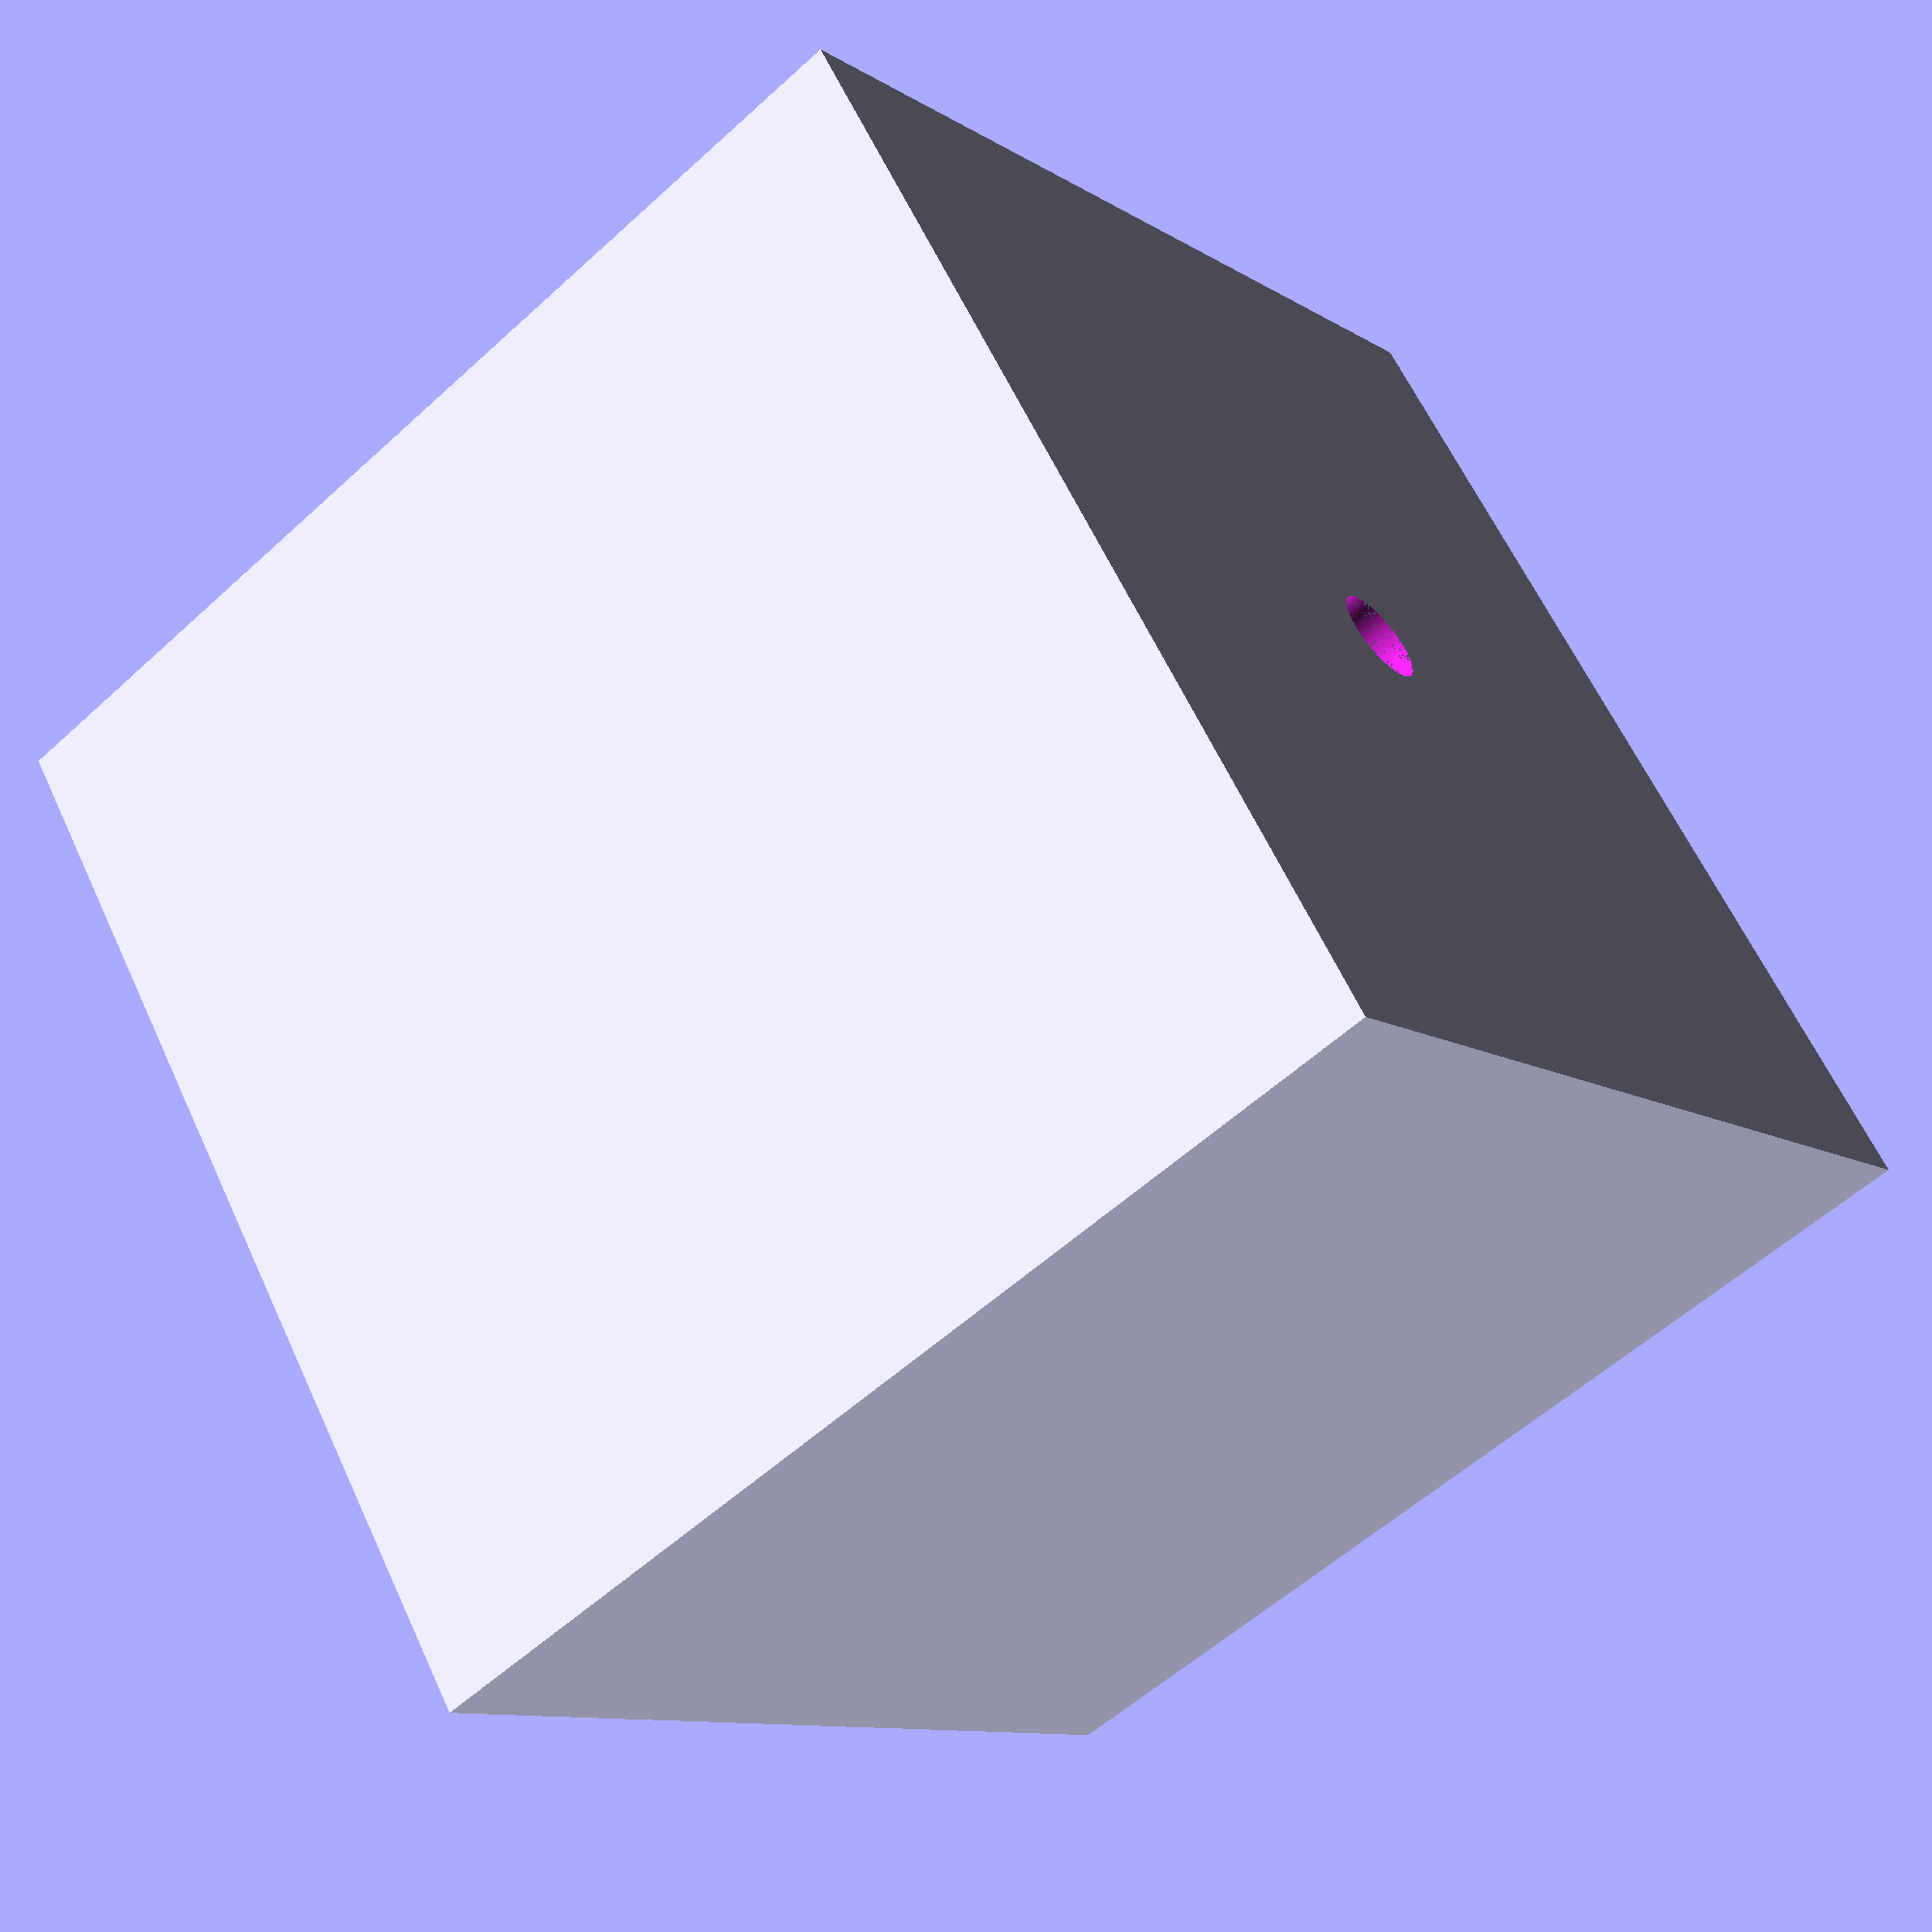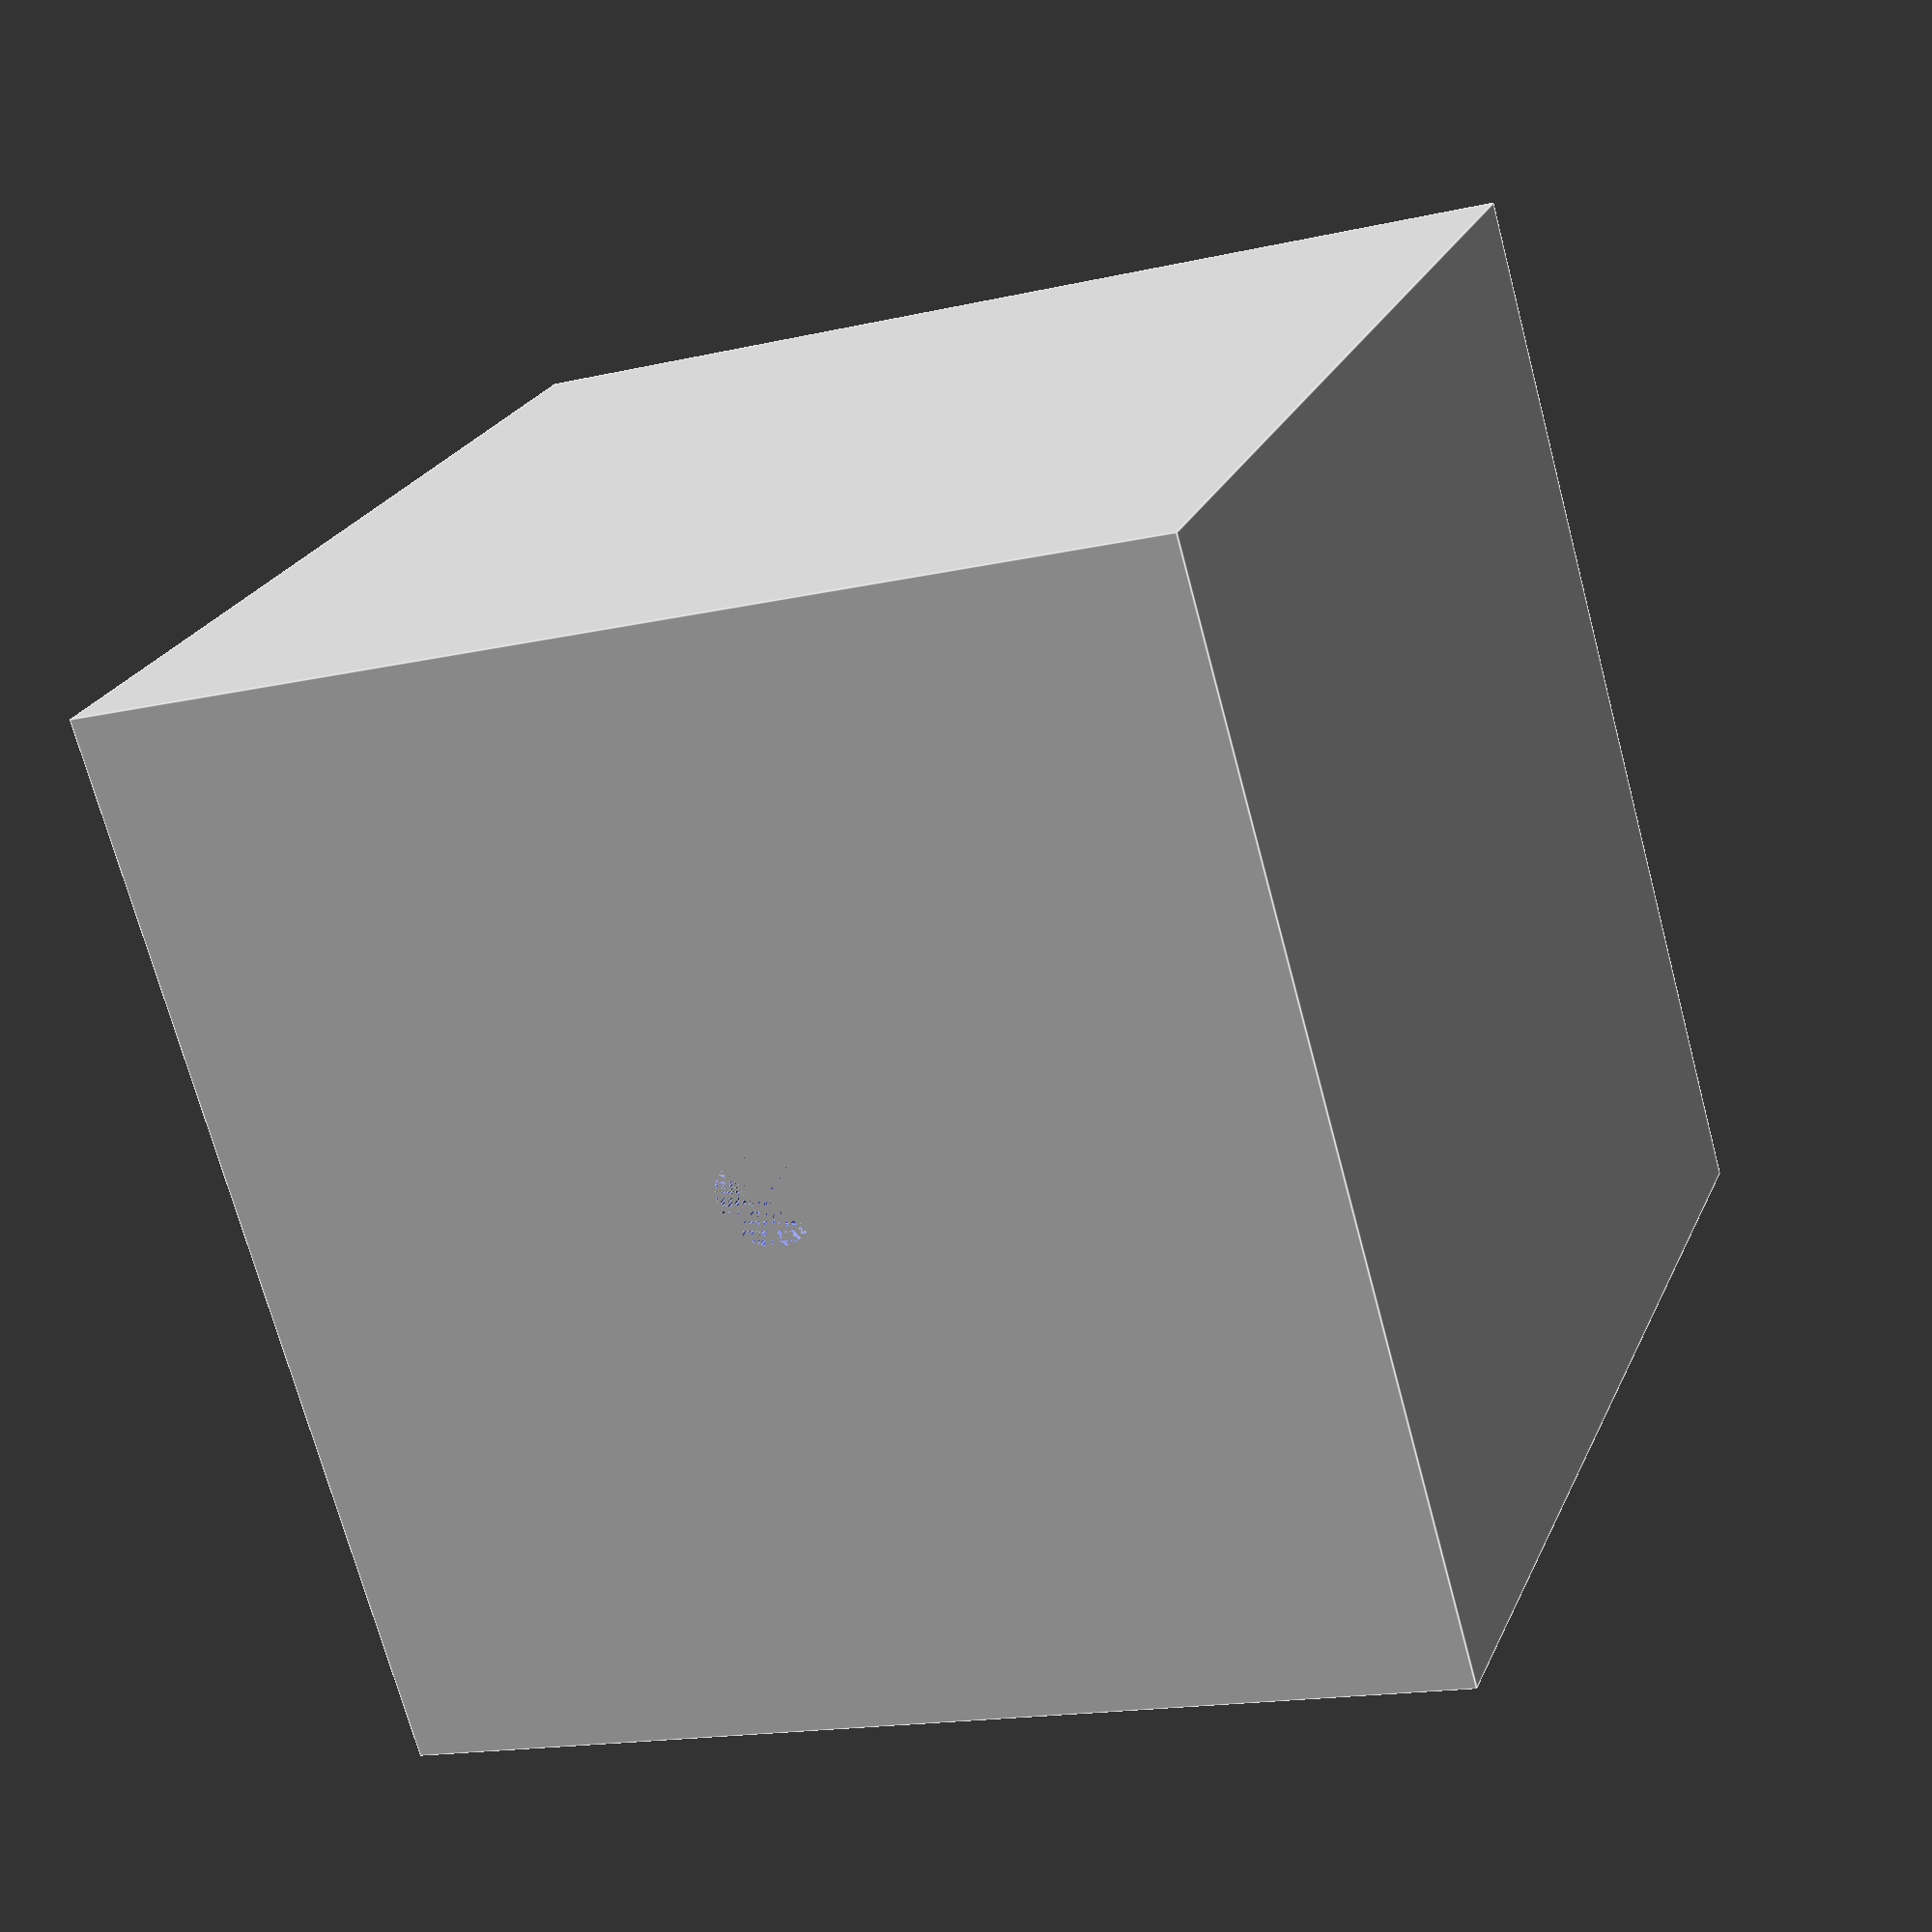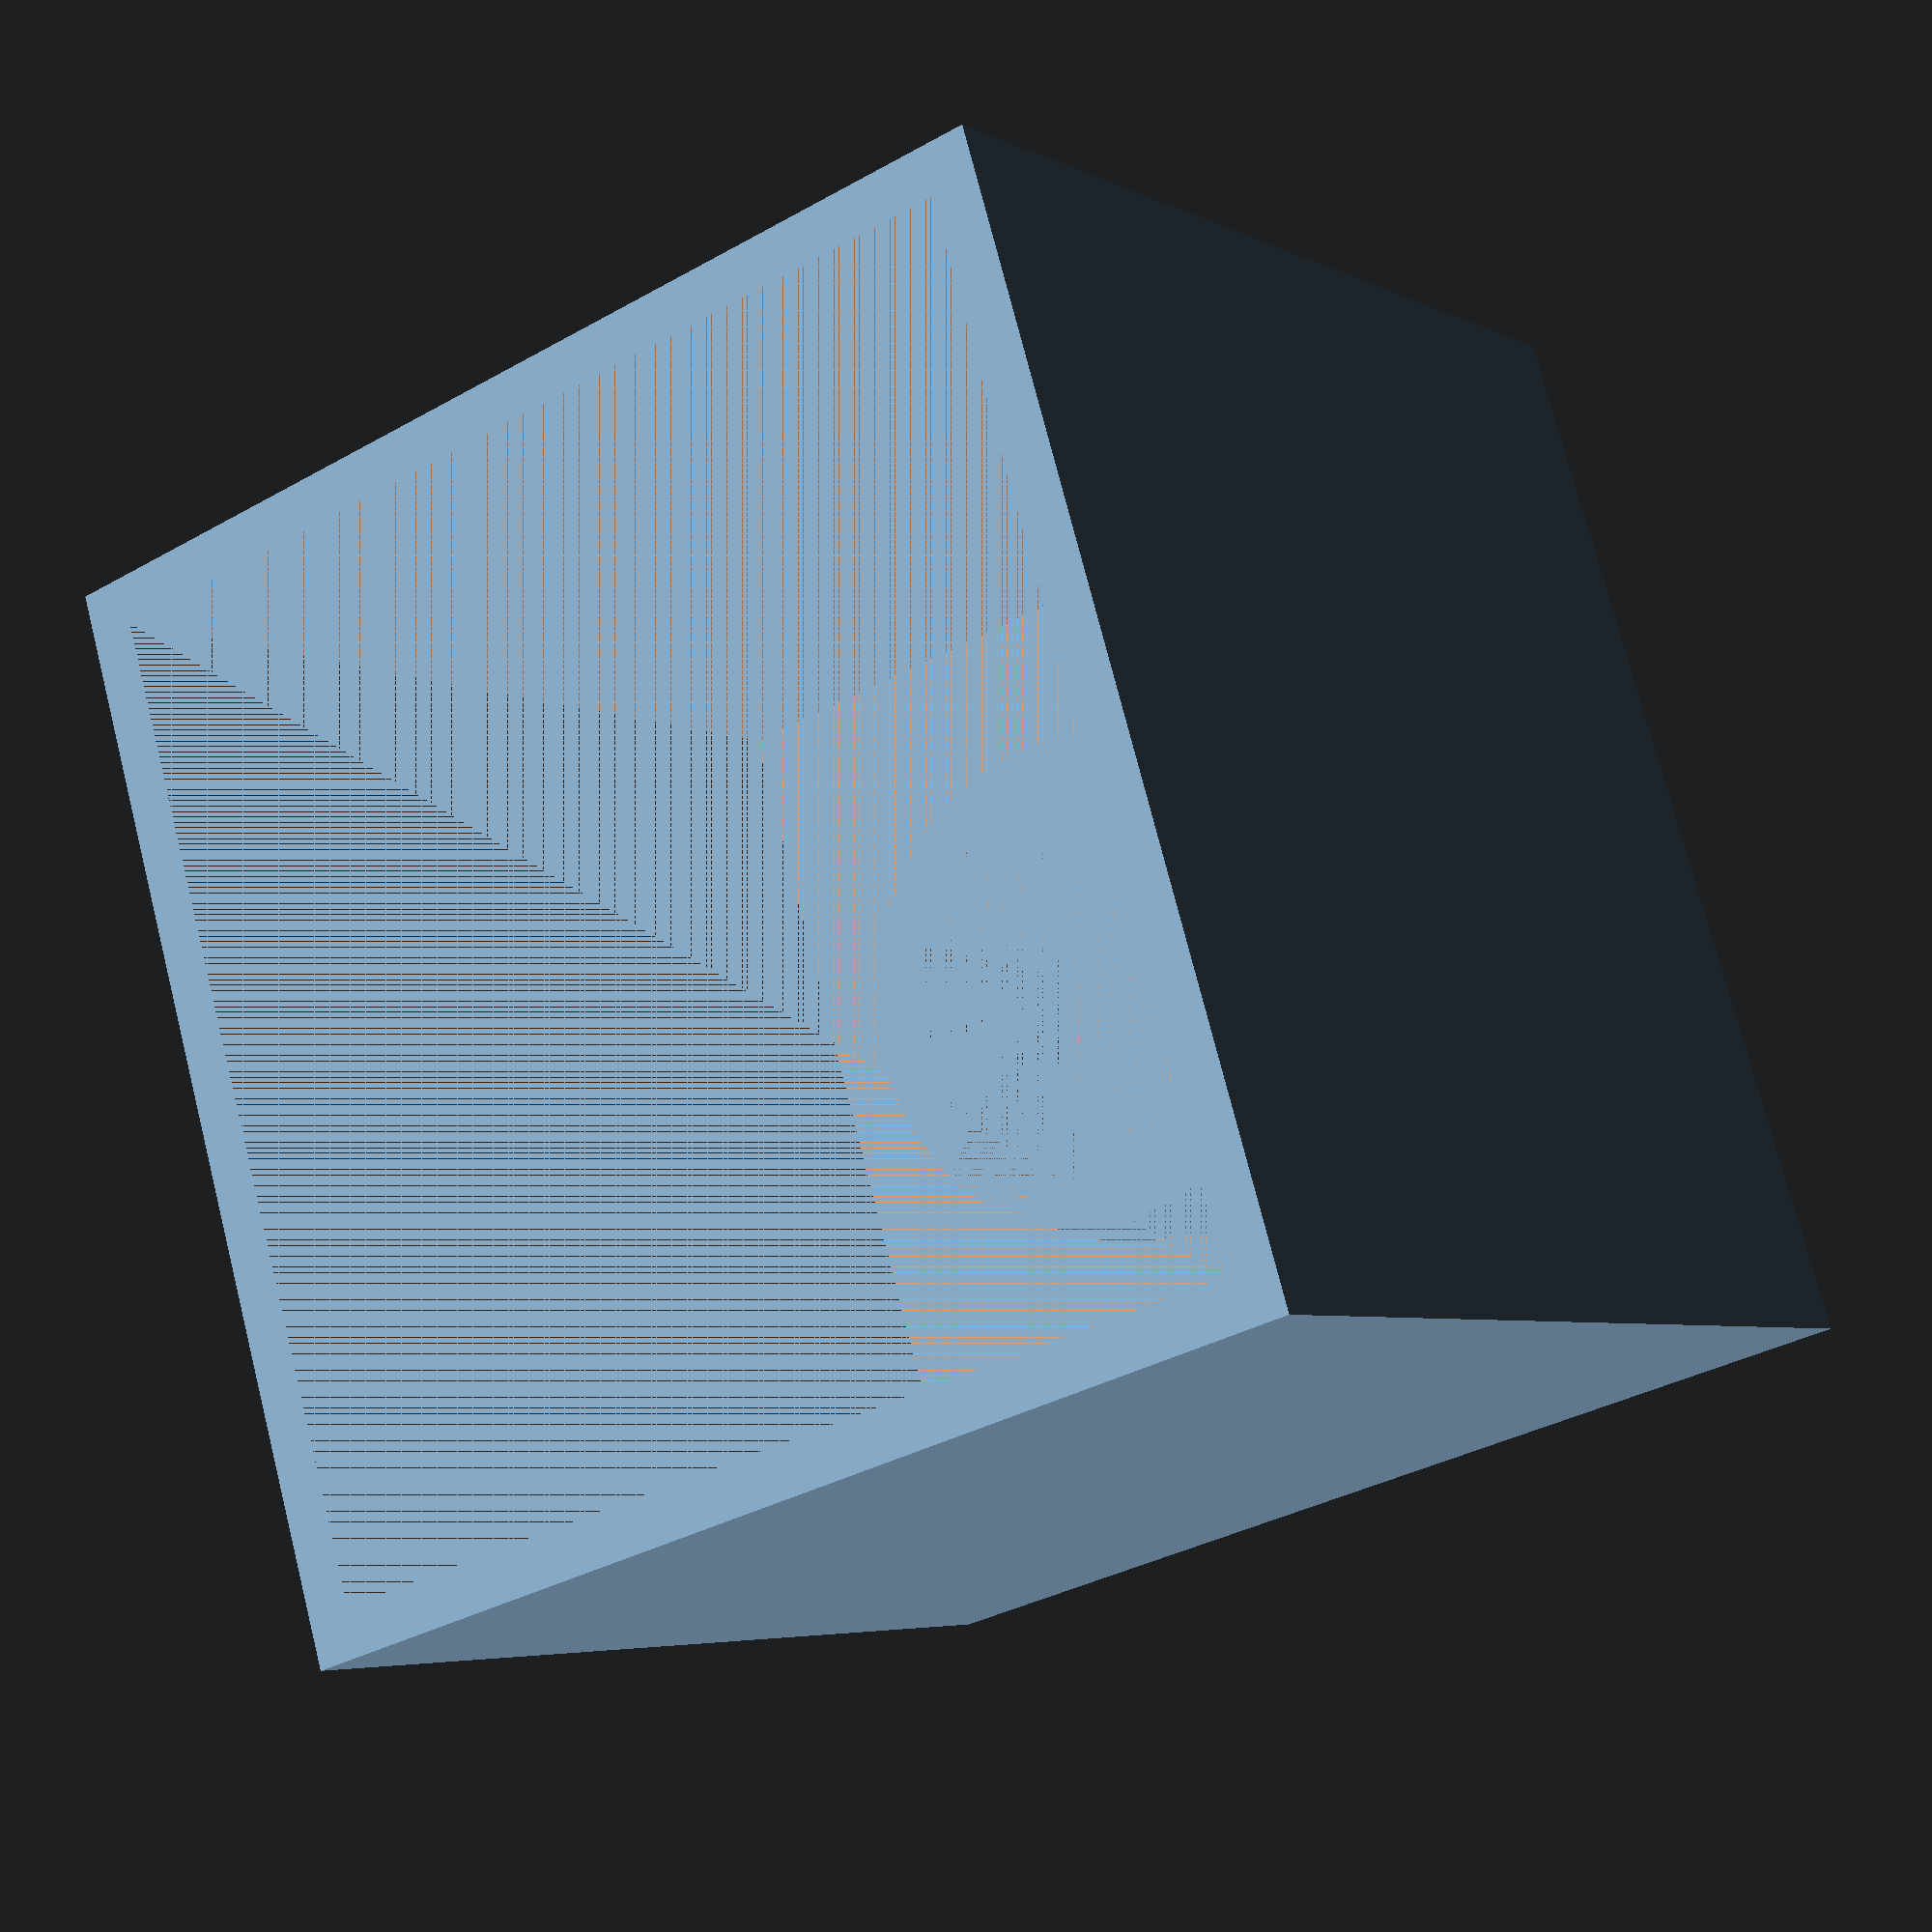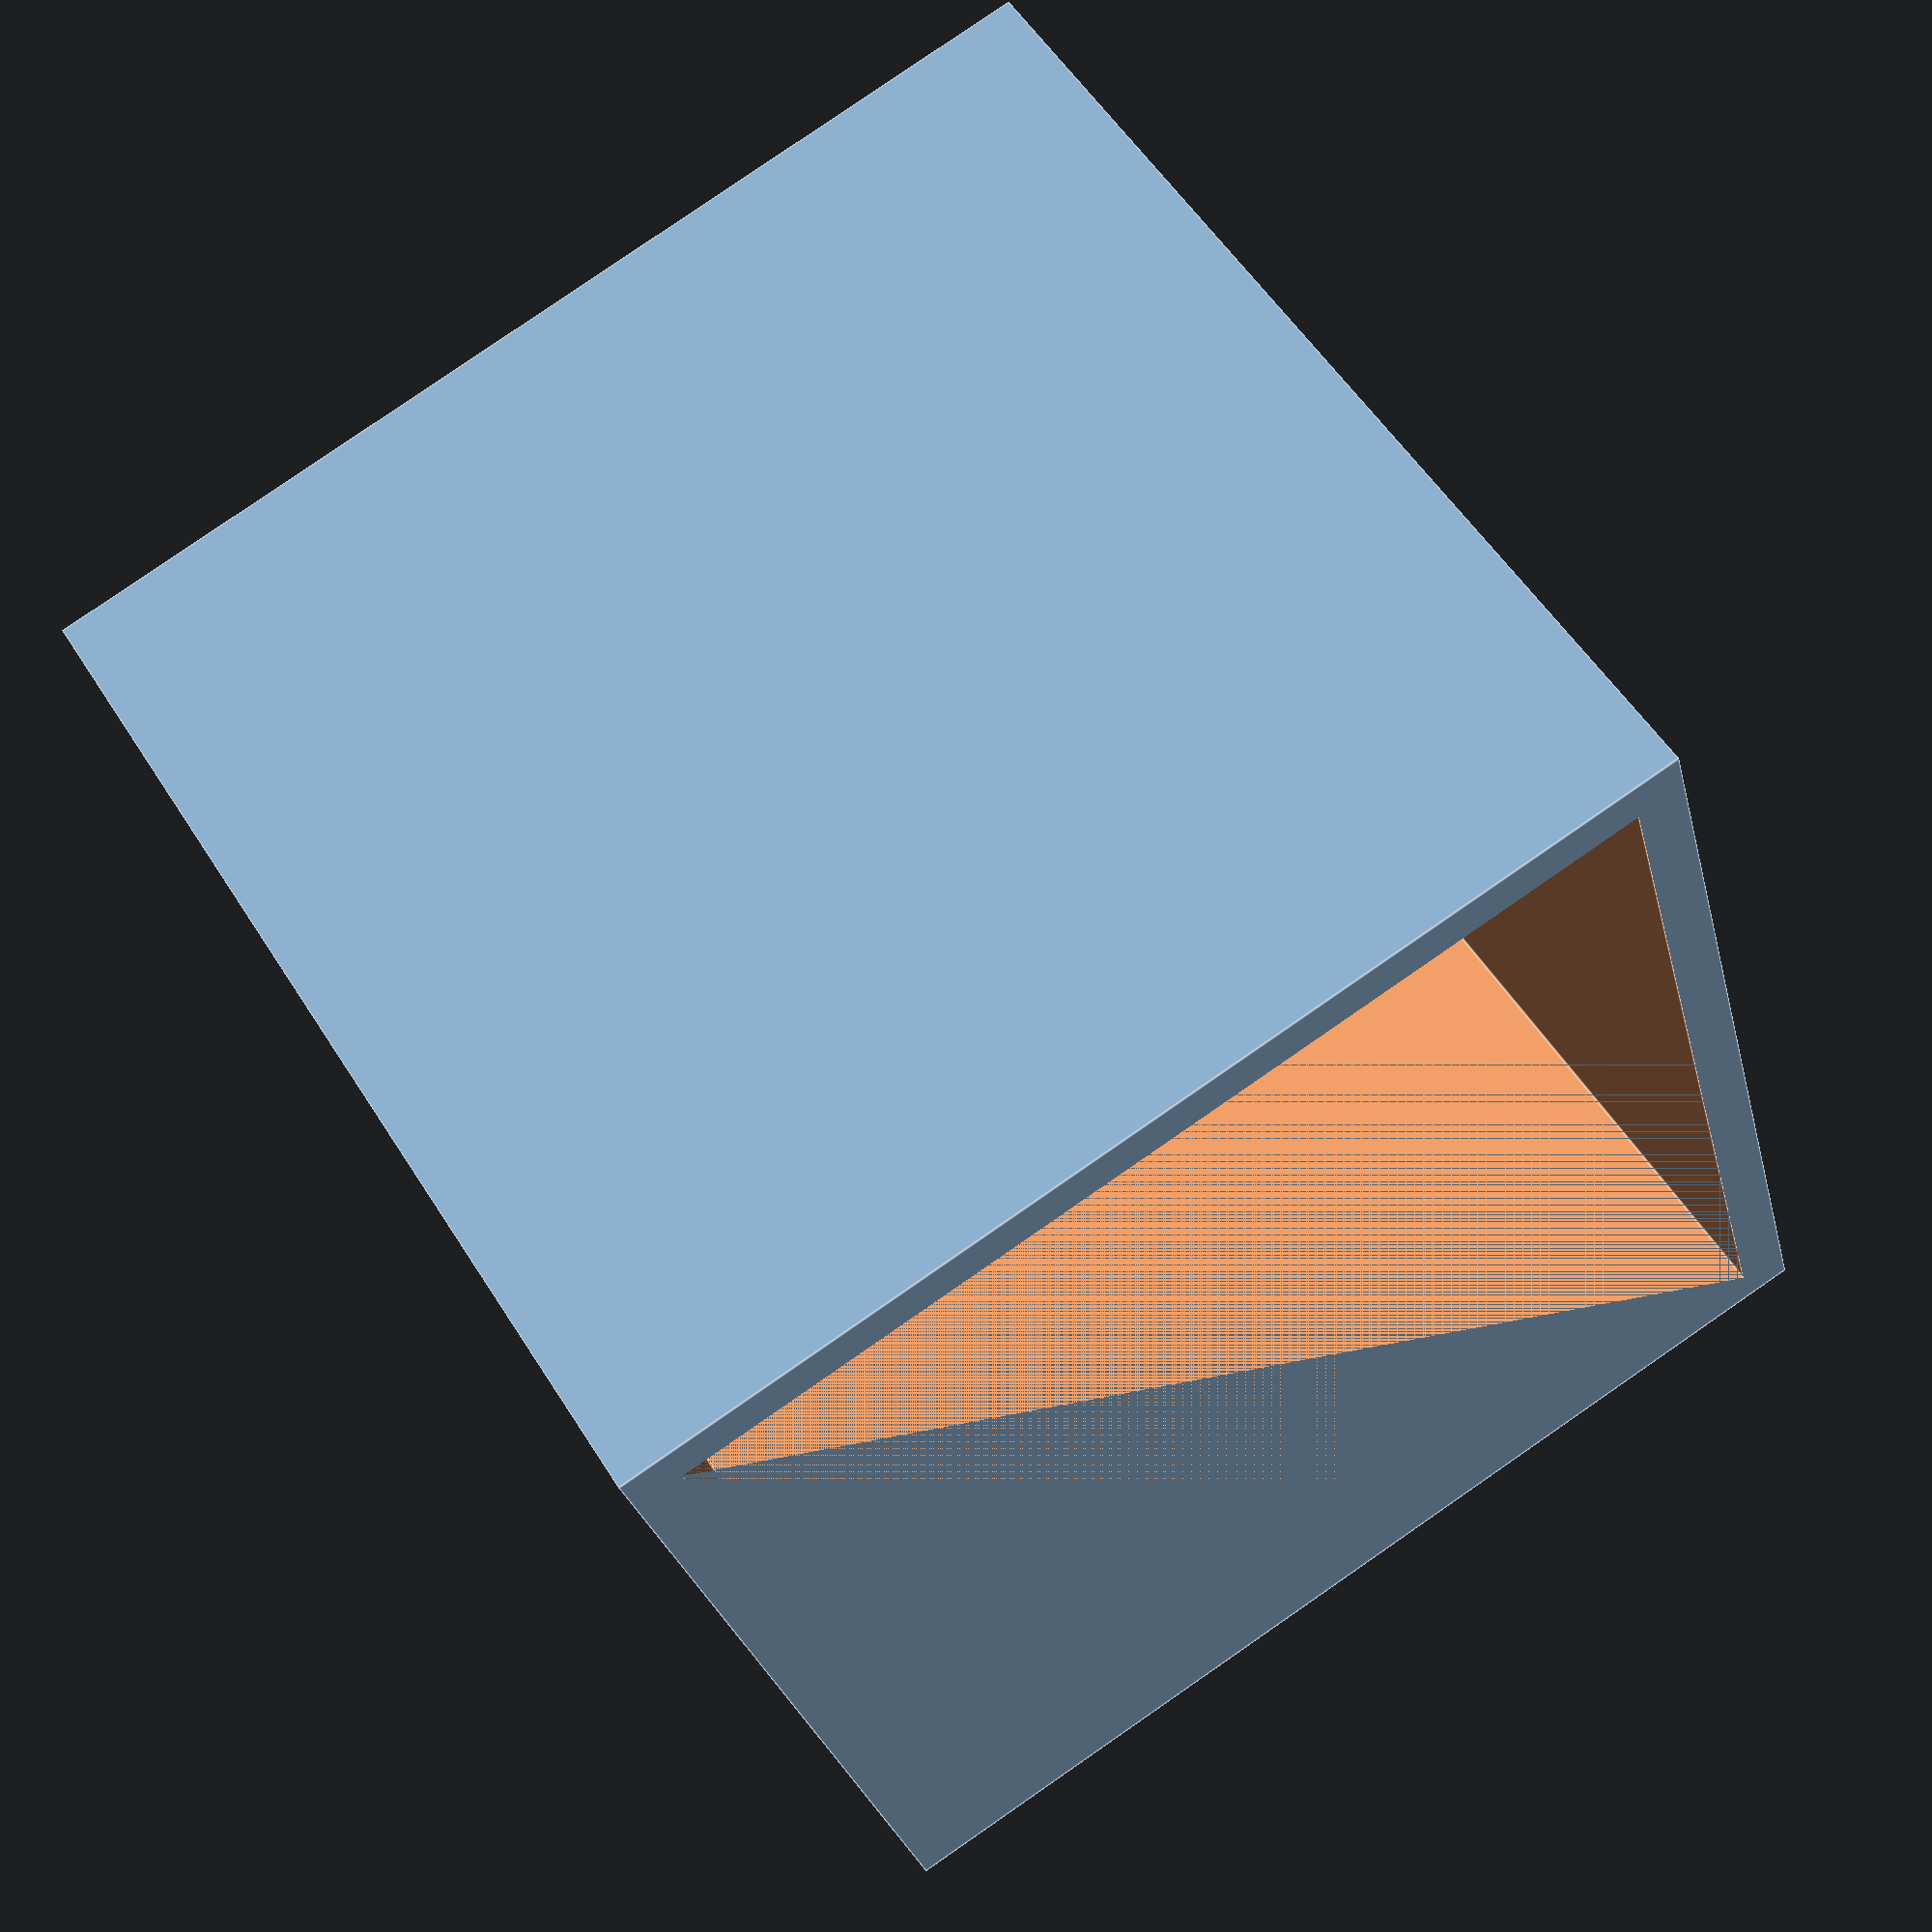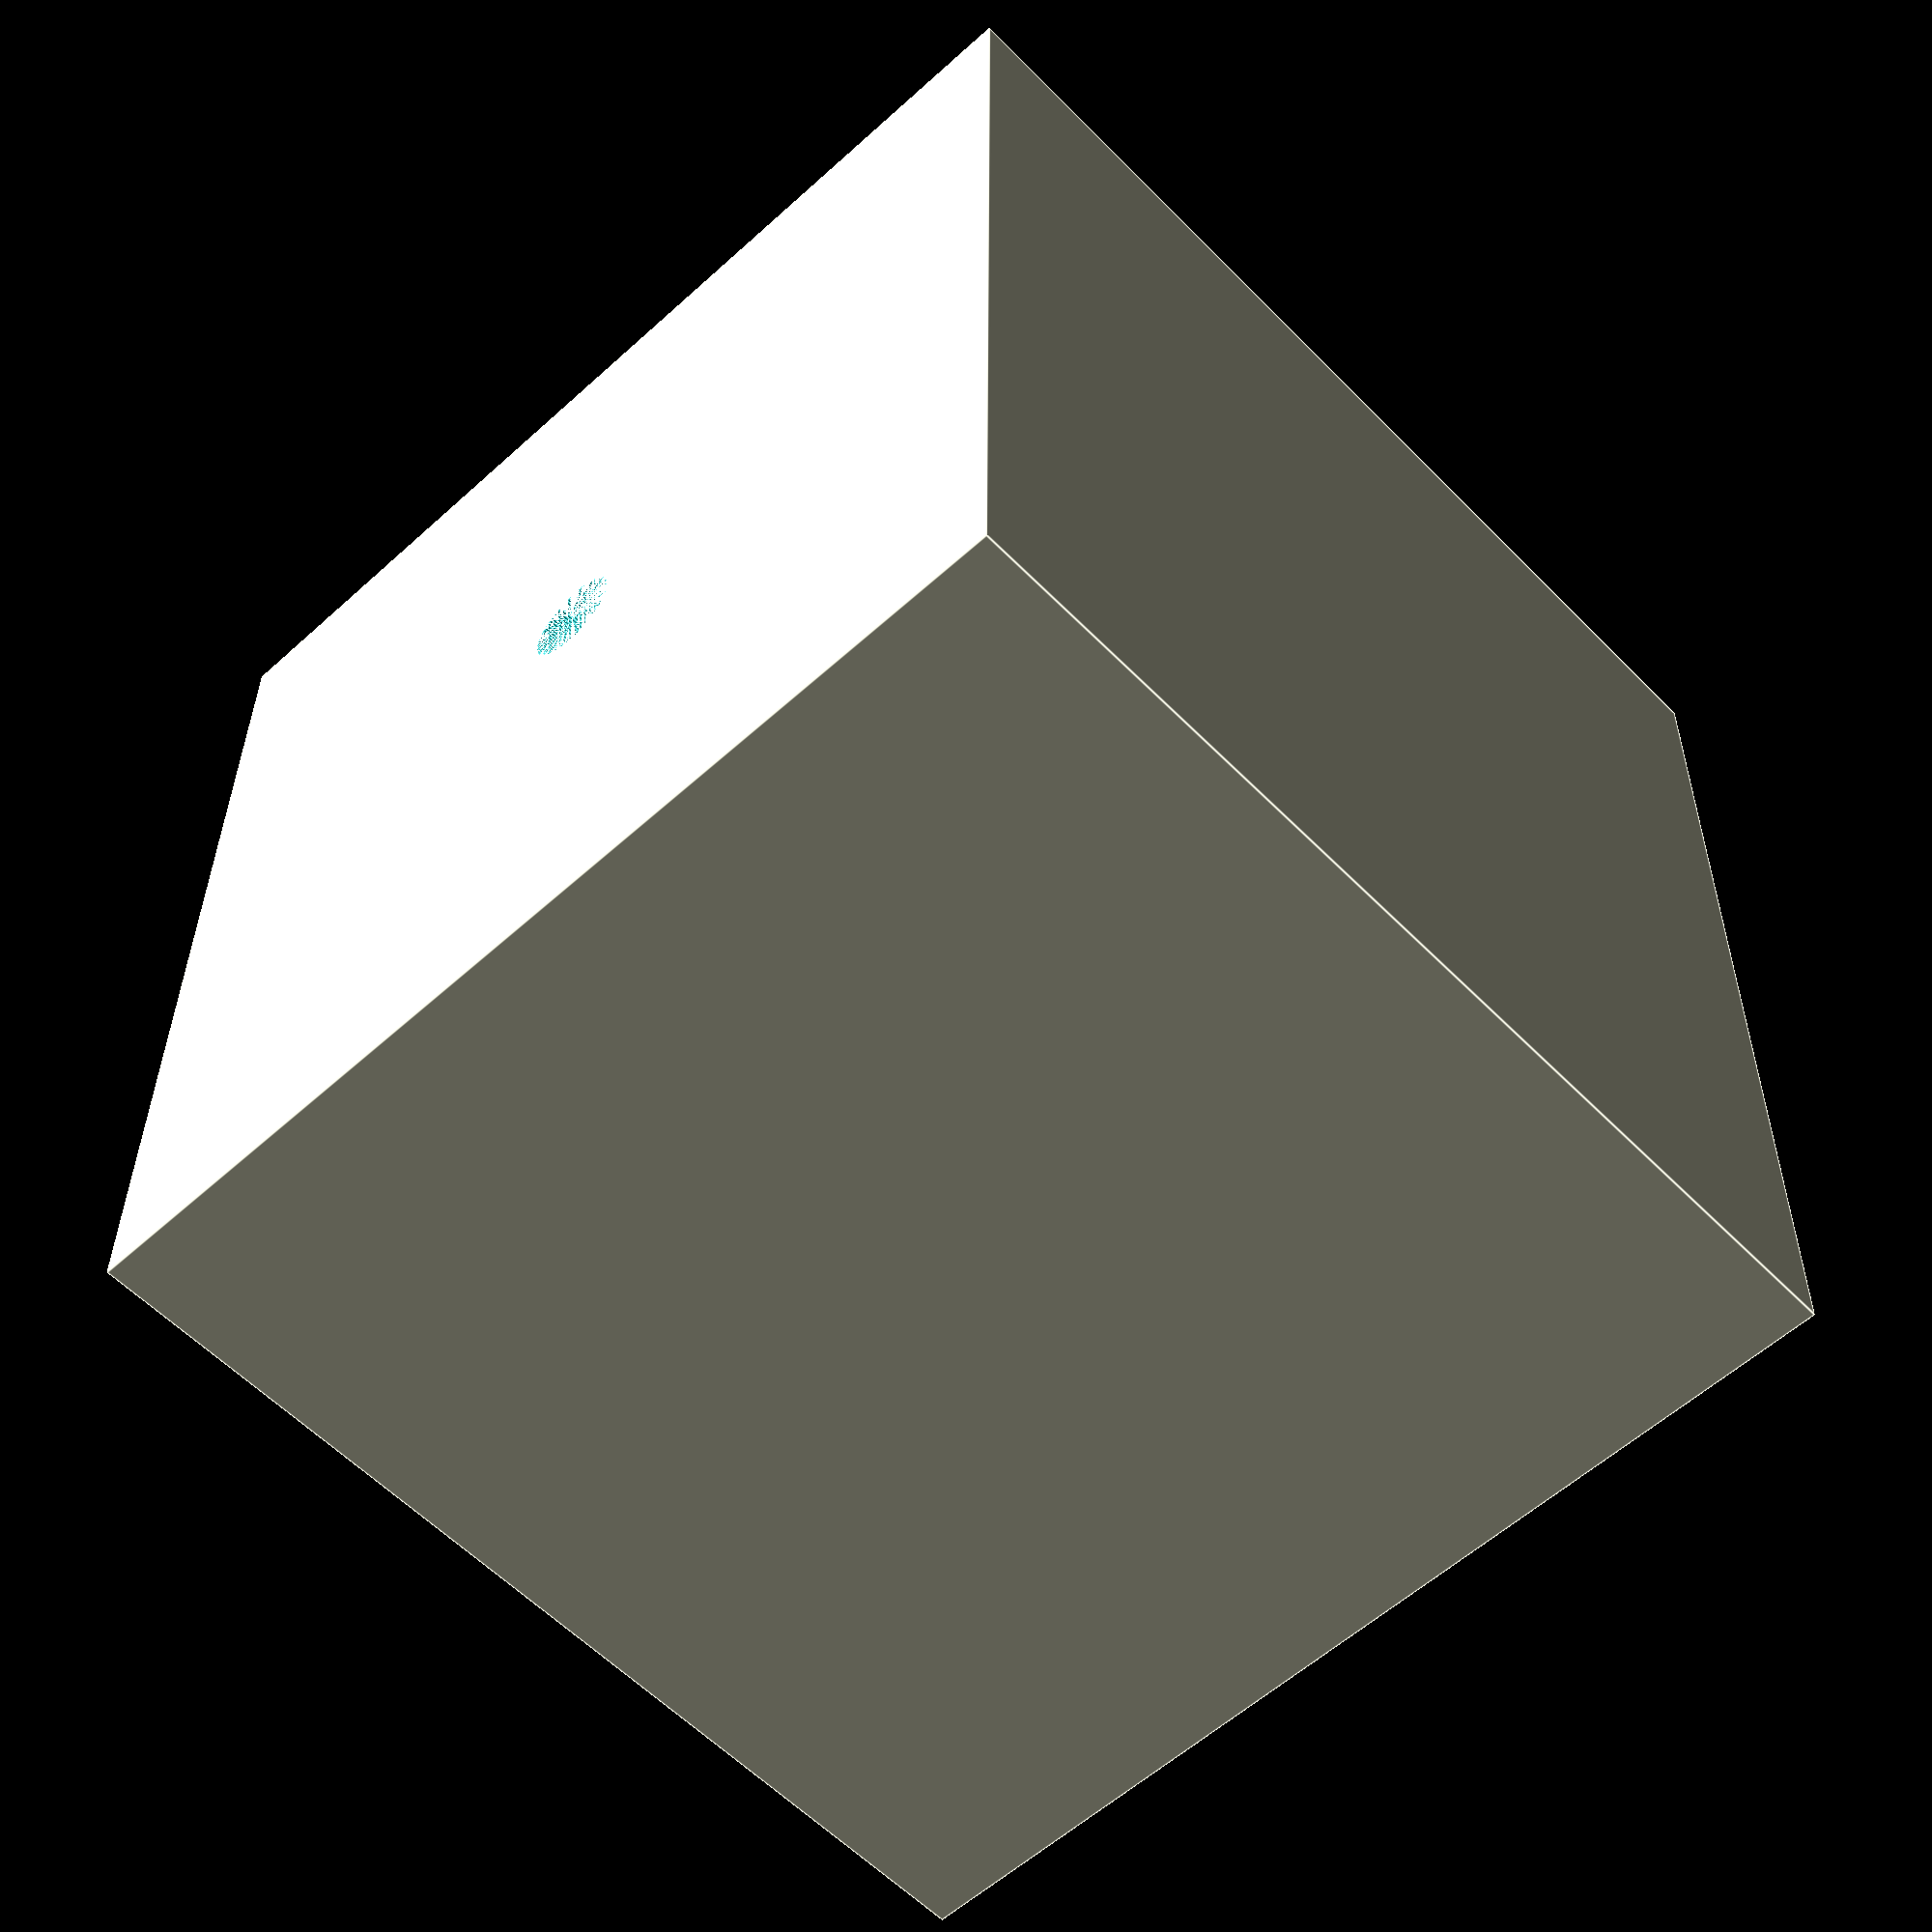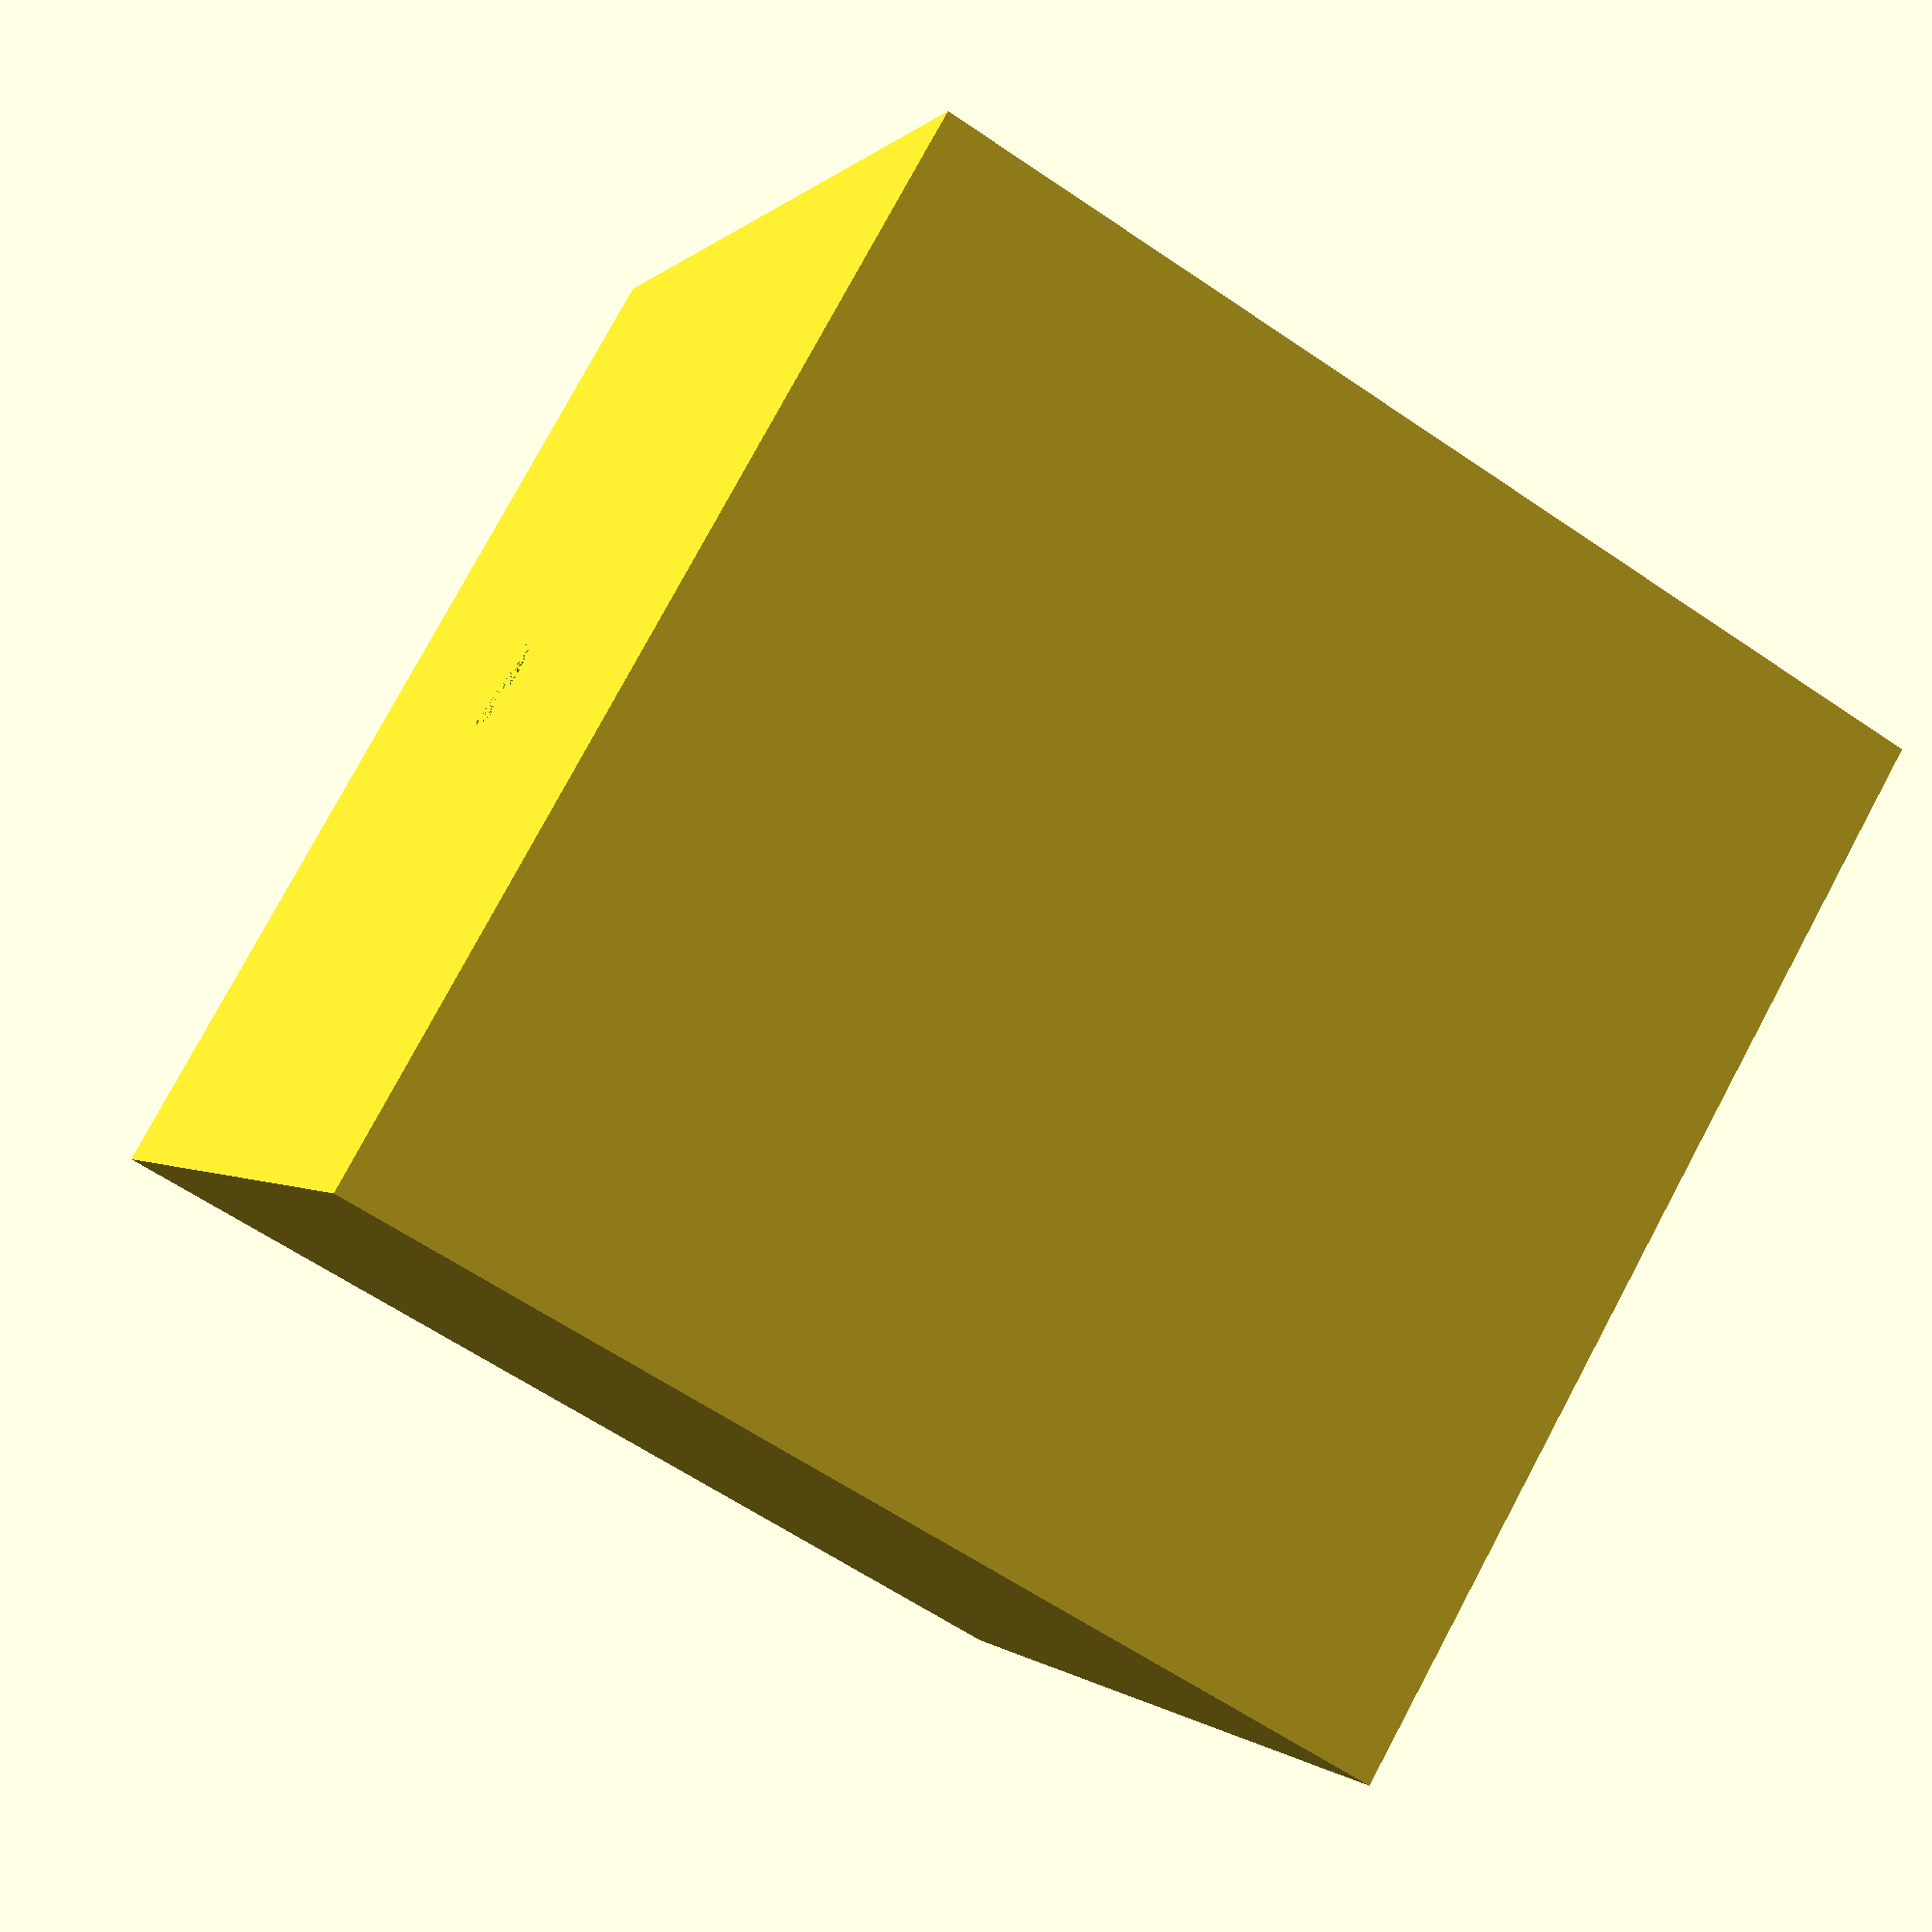
<openscad>
/*
	kube.scad - OpenSCAD code generating the Fluksokube enclosure

	Copyright (C) 2014 Bart Van Der Meerssche <bart@flukso.net>

	This program is free software: you can redistribute it and/or modify
	it under the terms of the GNU General Public License as published by
	the Free Software Foundation, either version 3 of the License, or
	(at your option) any later version.

	This program is distributed in the hope that it will be useful,
	but WITHOUT ANY WARRANTY; without even the implied warranty of
	MERCHANTABILITY or FITNESS FOR A PARTICULAR PURPOSE. See the
	GNU General Public License for more details.

	You should have received a copy of the GNU General Public License
	along with this program. If not, see <http://www.gnu.org/licenses/>.
*/

$fn = 100; /* number of facets per circle */

/*
	_h = height
	_w = width
	_r = radius
	_g = gap
	_t = tolerance
	_s = scaling factor (printer specific)
*/

dim_s = 1;
dim_s = 1.015; /* makerbot */
kube_s = [dim_s, dim_s, dim_s];

magnet_h = 5;
magnet_t = 0.1;
magnet_r = 8 - magnet_t; /* inner diameter now! */

flk_h = 23.5;
flk_t = 0.2;
flk_w = 30.5 + 2*flk_t;

wall_w = 1.5;
outer_w = flk_w + 2*wall_w;

support_h = outer_w - wall_w - flk_h;
support_r = magnet_r;
support_w = 1.5;
support_g = 3;

ring_h = support_h - magnet_h;
ring_t = 0.2;
ring_inner_r = support_r + ring_t;
ring_outer_r = ring_inner_r + 2;

snap_w = 0.4;
snap_t = 0.4;
snap_h = support_h - magnet_h - snap_w - snap_t;
snap_r = support_r + snap_w;

hole_r = 1.5;

echo("*** kube dimensions ***");
echo("scaling vector", "=", kube_s);
echo("magnet diameter", "=", magnet_r*2);
echo("flk width", "=", flk_w);
echo("kube width", "=", outer_w);
echo("support diameter", "=", support_r*2);
echo("support height", "=", support_h);
echo("ring height", "=", ring_h);
echo("ring inner diameter", "=", ring_inner_r*2);
echo("ring outer diameter", "=", ring_outer_r*2);
echo("***********************");

module kube()
{
	difference() {
		cube(outer_w);
		translate([wall_w, wall_w, wall_w]) {
			cube([flk_w, flk_w, outer_w - wall_w]);
		}
		translate([outer_w/2, outer_w/2, 0]) cylinder(r=hole_r, h=wall_w);
	}

	translate([outer_w/2, outer_w/2, wall_w]) {
		rotate(a=[0, 0, 45]) difference() {
			union() {
				cylinder(r=support_r, h=support_h);
				translate([0, 0, support_h - snap_h]) cylinder(r1=snap_r, r2=support_r, h=snap_h);
				translate([0, 0, support_h - snap_h - snap_w]) cylinder(r1=support_r, r2=snap_r, h=snap_w);
			}
			cylinder(r=support_r - support_w, h=support_h);
			translate([-snap_r, -support_g/2, 0]) cube([snap_r*2, support_g, support_h]);
			translate([-support_g/2, -snap_r, 0]) cube([support_g, snap_r*2, support_h]);
		}
	}
}

scale(kube_s) kube();

</openscad>
<views>
elev=236.9 azim=37.5 roll=46.4 proj=p view=solid
elev=156.0 azim=15.9 roll=340.6 proj=p view=edges
elev=5.0 azim=162.8 roll=33.7 proj=p view=solid
elev=126.0 azim=344.5 roll=211.3 proj=p view=edges
elev=57.5 azim=359.5 roll=223.5 proj=p view=edges
elev=61.7 azim=34.0 roll=235.2 proj=p view=solid
</views>
